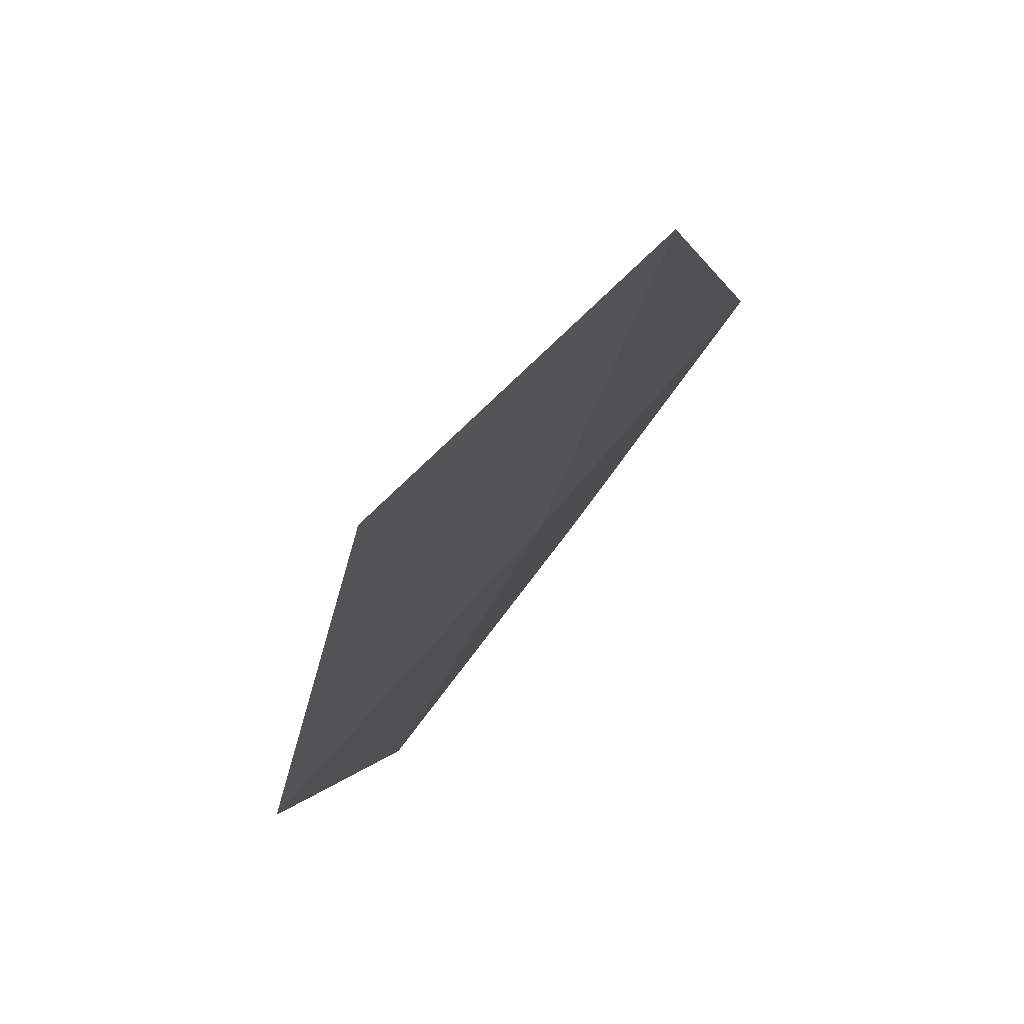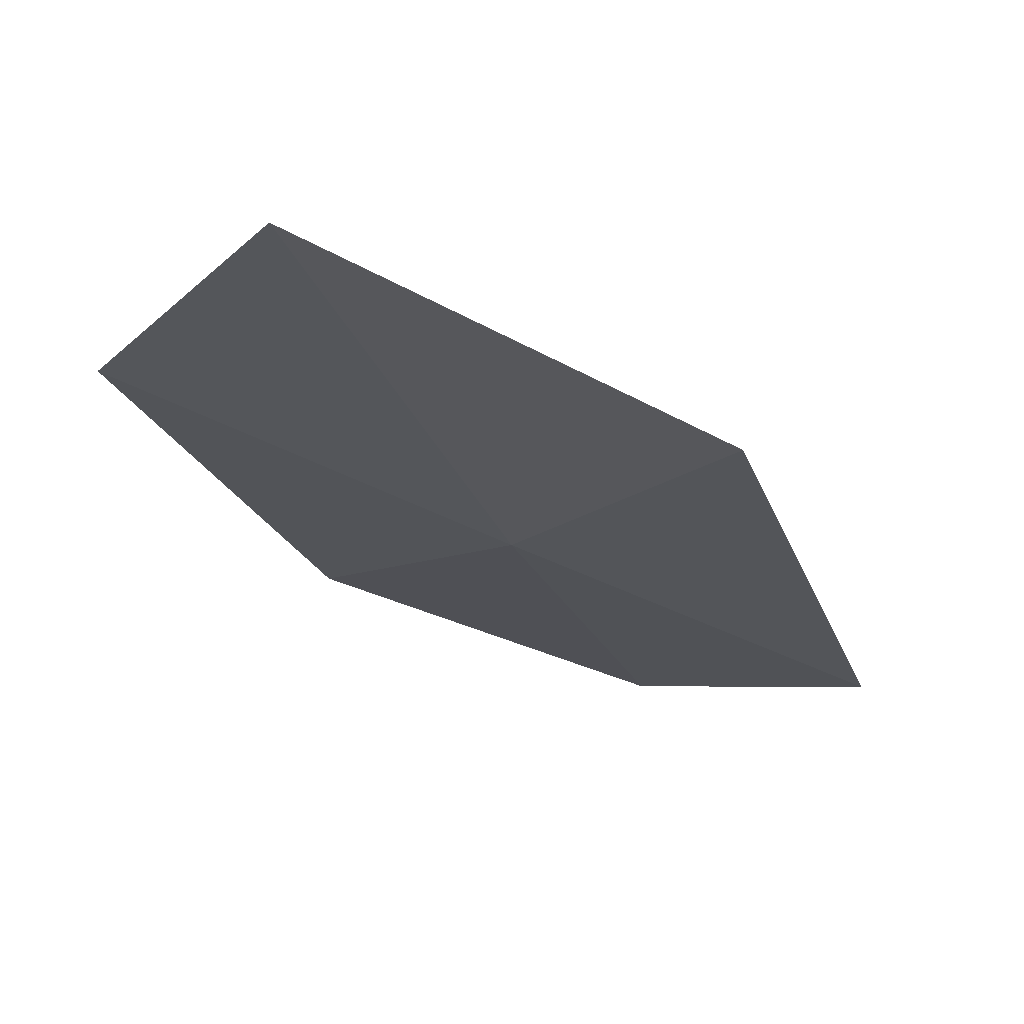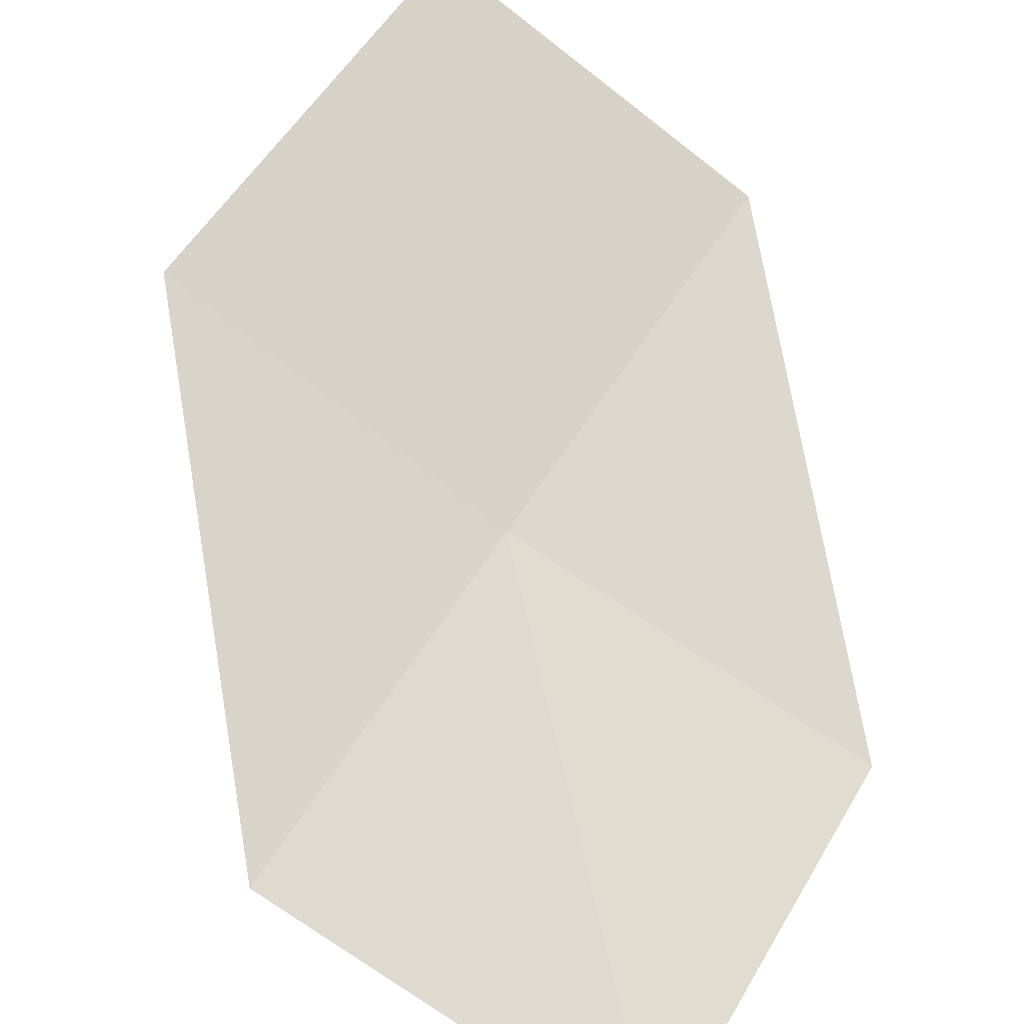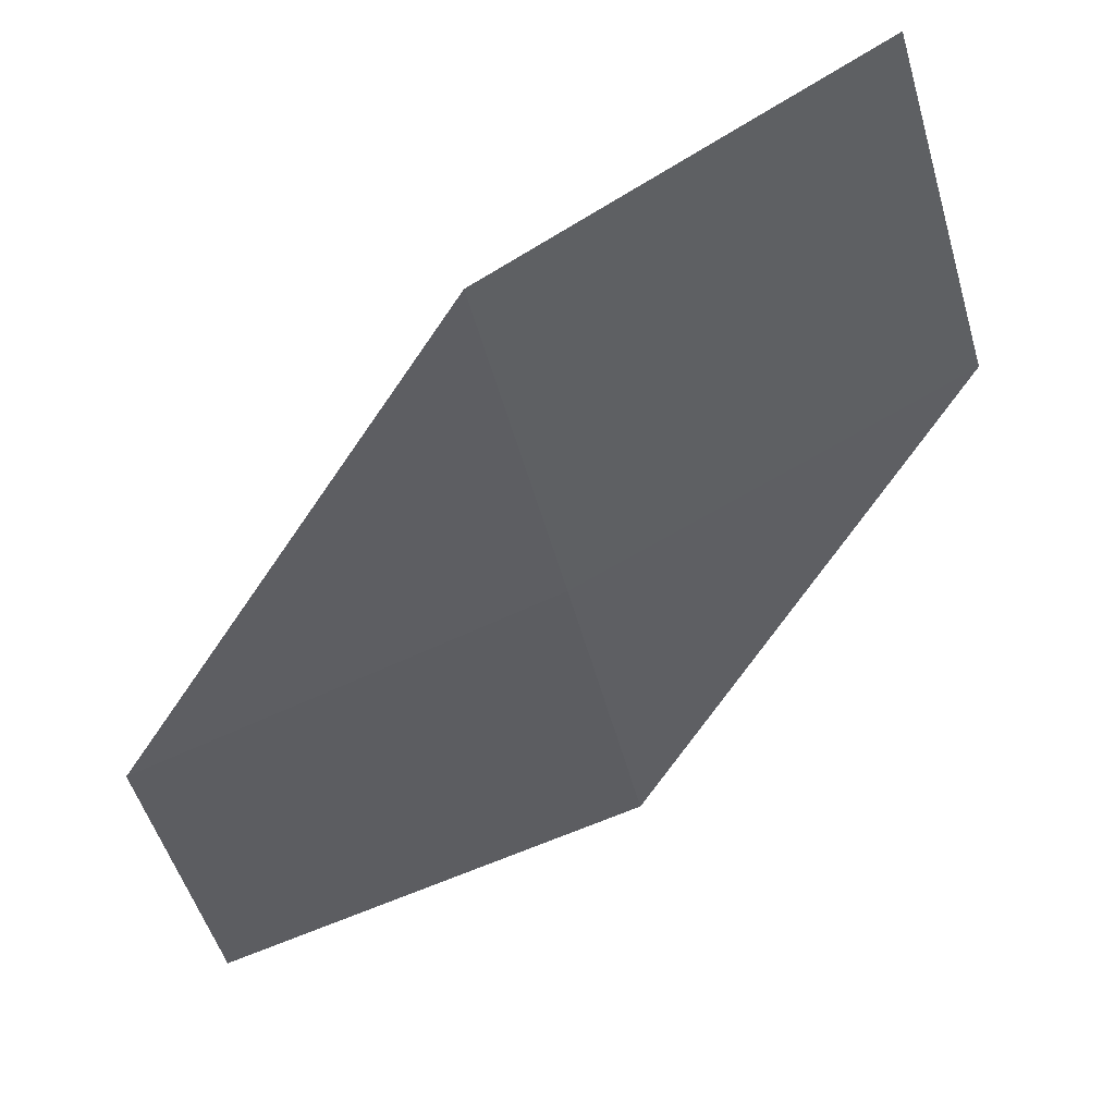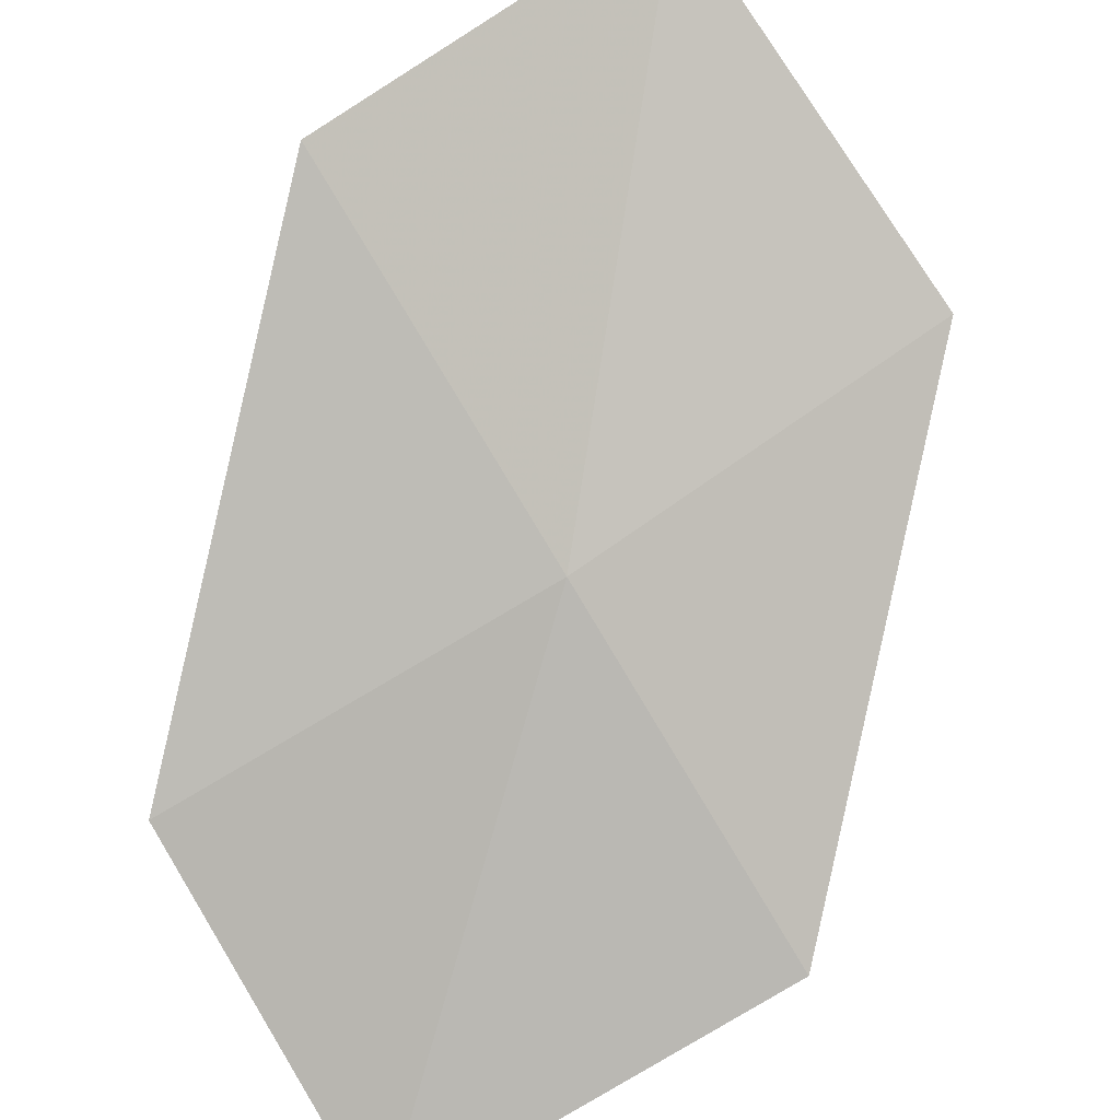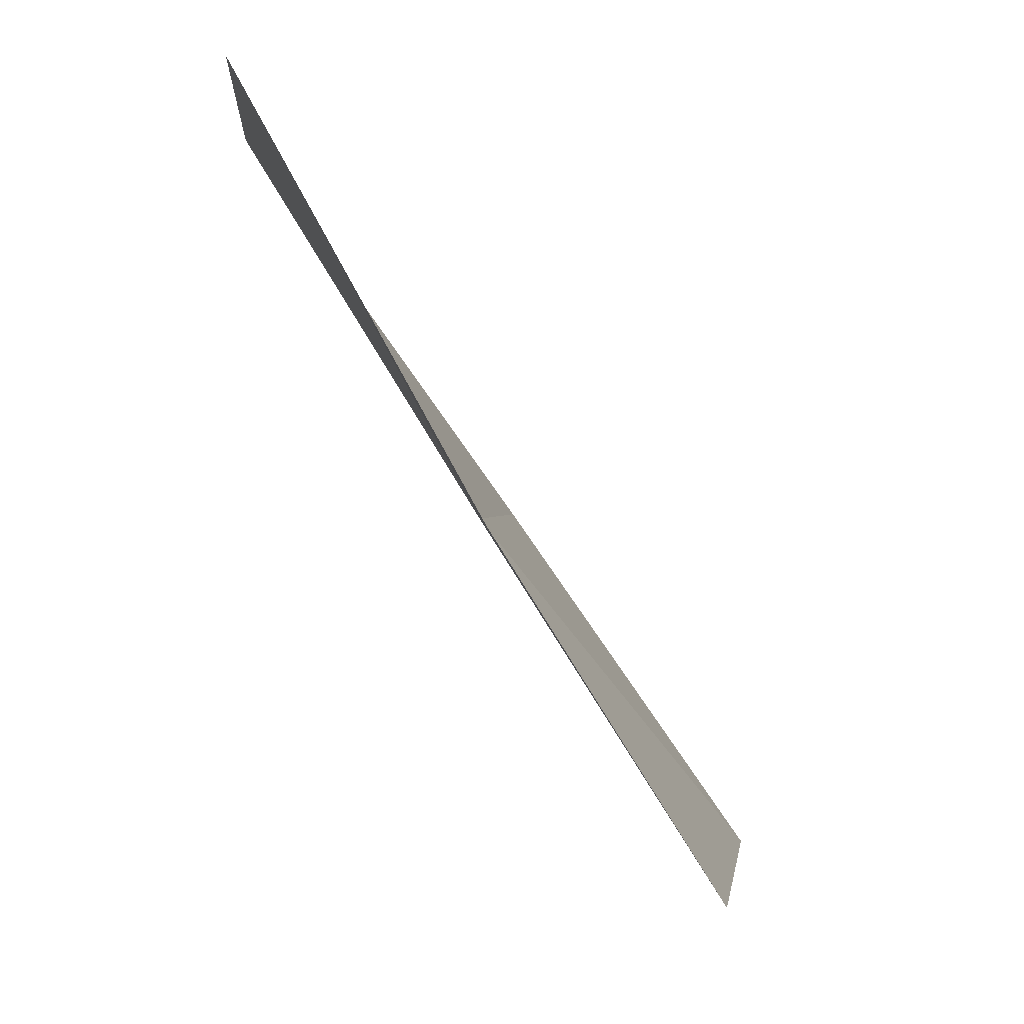
<metadata>
{"format":"obj","ext":"obj","renderer":"f3d","projection":"perspective","resolution":1024,"background":"white","views":[{"elev":-40.0,"azim":-133.9,"up":"+Z"},{"elev":19.9,"azim":-123.2,"up":"+Y"},{"elev":35.1,"azim":22.7,"up":"+Y"},{"elev":-3.8,"azim":175.0,"up":"+Y"},{"elev":-46.3,"azim":-161.2,"up":"+Y"},{"elev":2.2,"azim":65.6,"up":"+Z"}]}
</metadata>
<code>
v -7.983 -14.9 11.5
v -9.473 -14.09 11.45
v -8.895 -13.23 9.997
v -7.528 -14.06 9.997
v -8.414 -15.7 12.96
v -6.424 -15.56 11.54
v -6.745 -16.33 13.05
f 1 3 2
f 1 4 3
f 1 2 5
f 1 6 4
f 1 5 7
f 1 7 6

</code>
